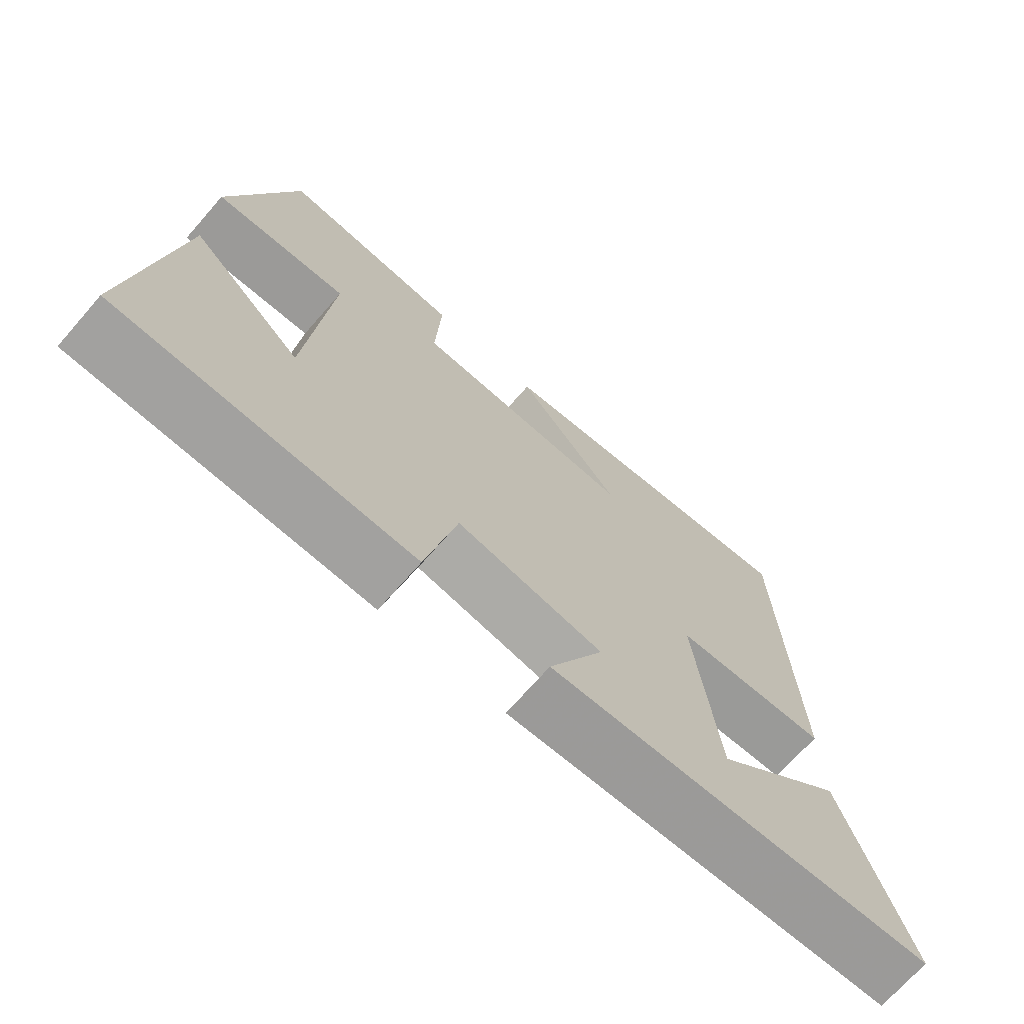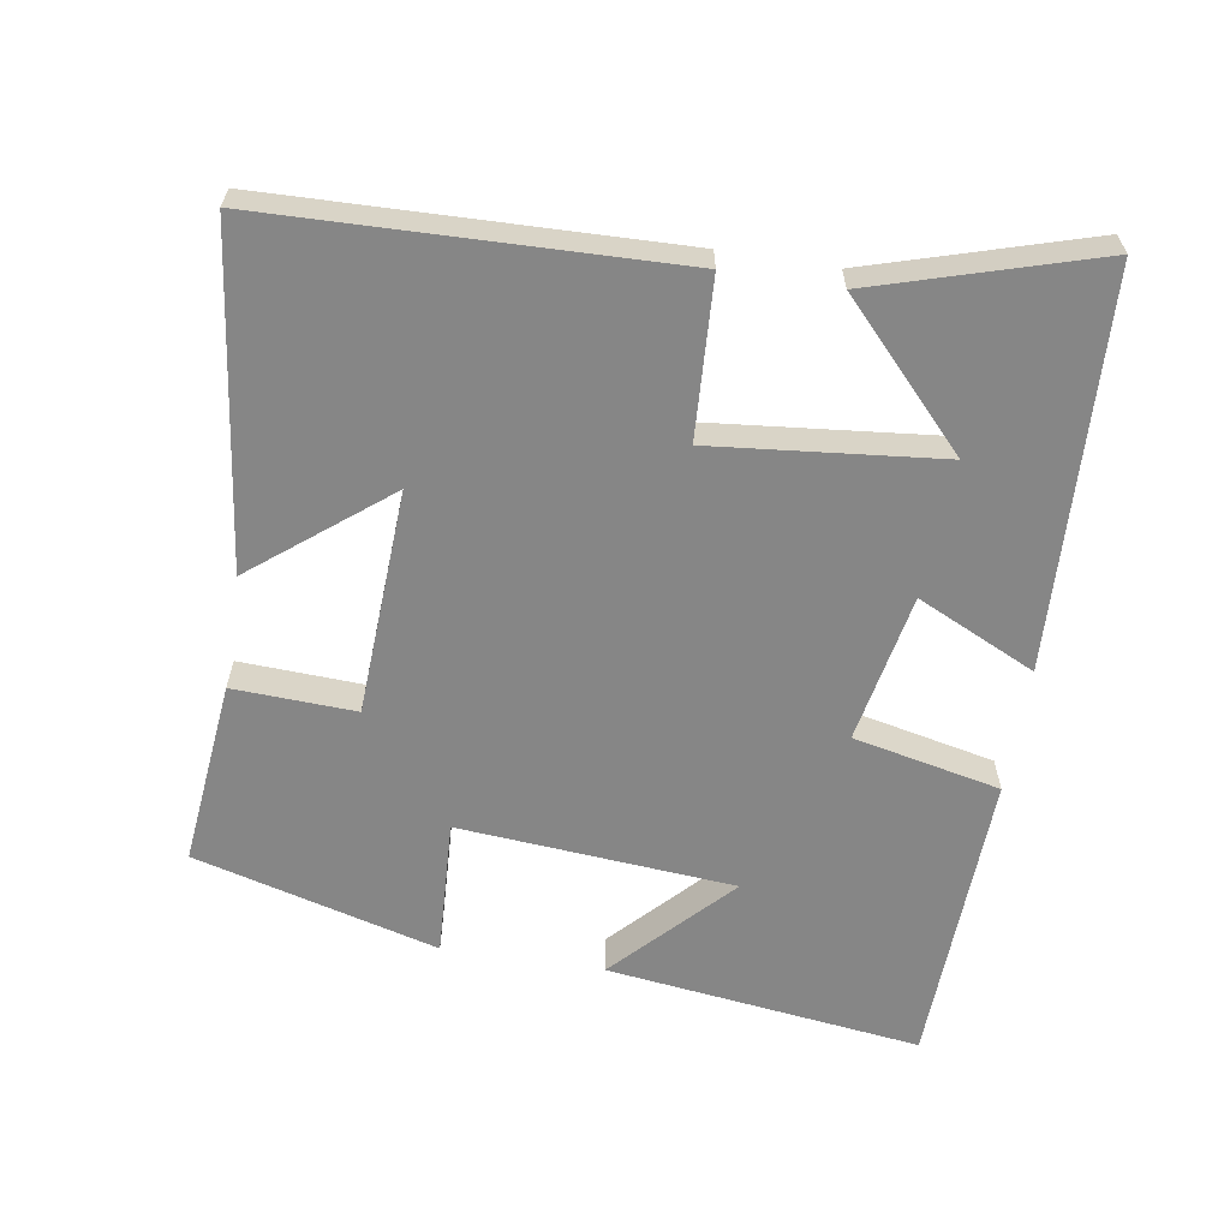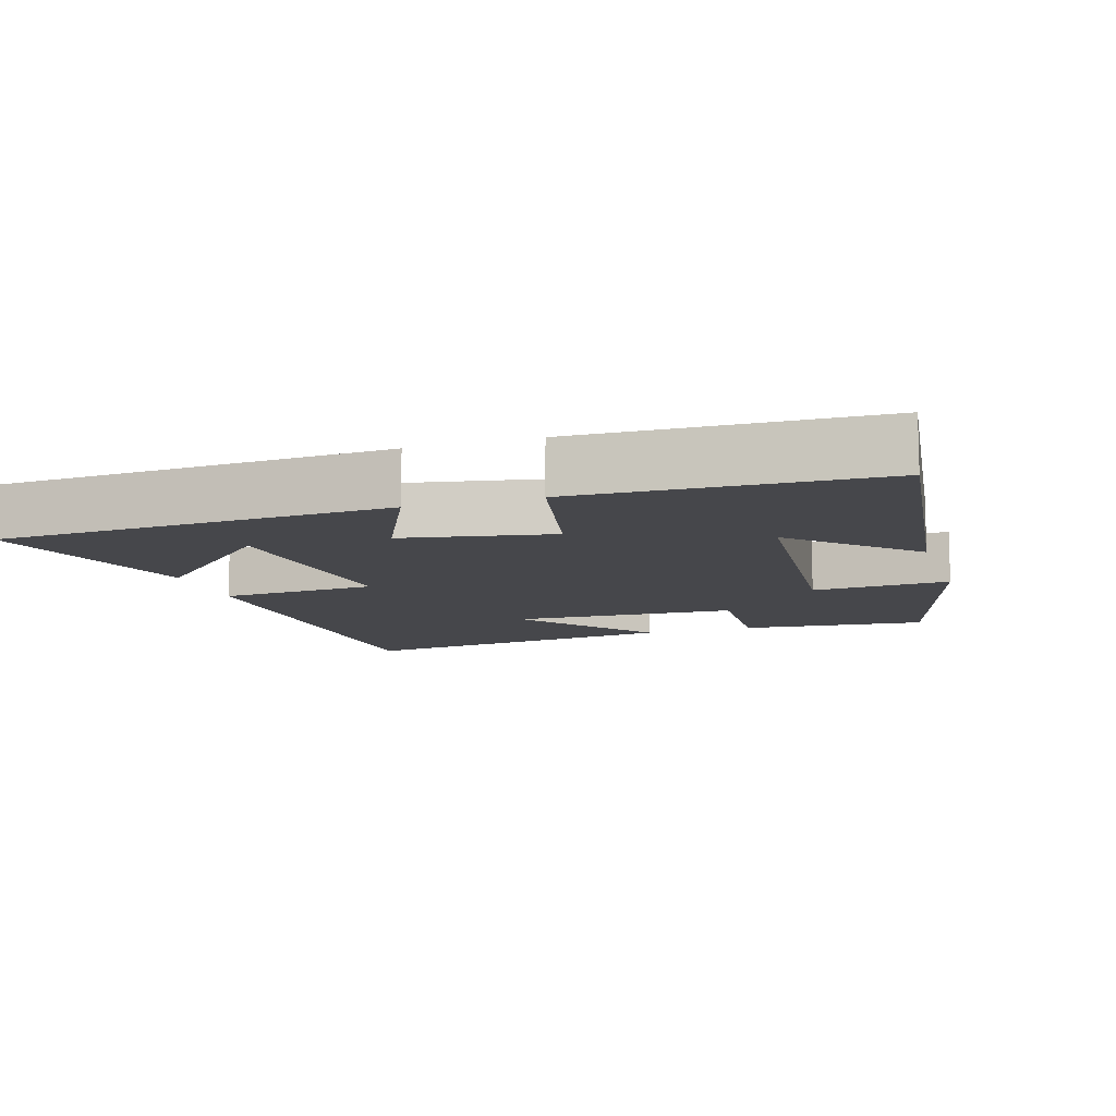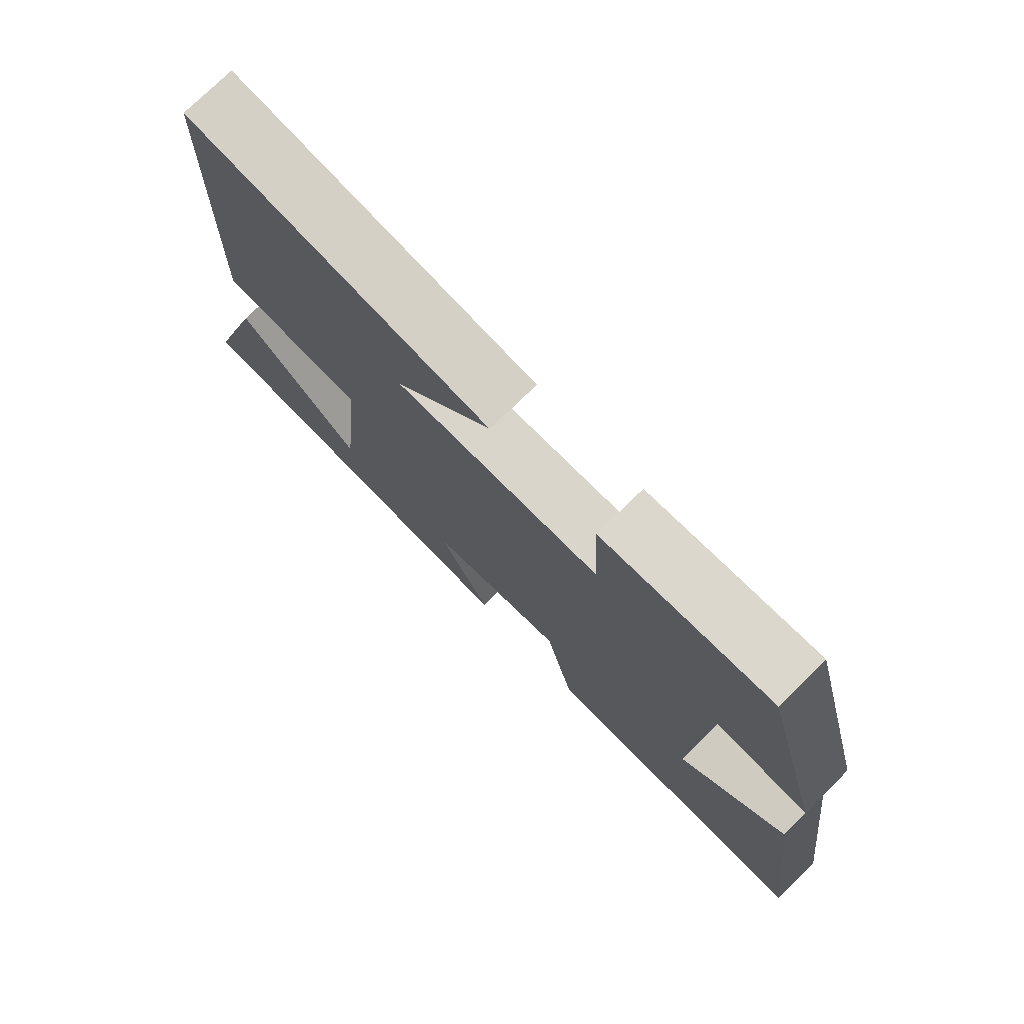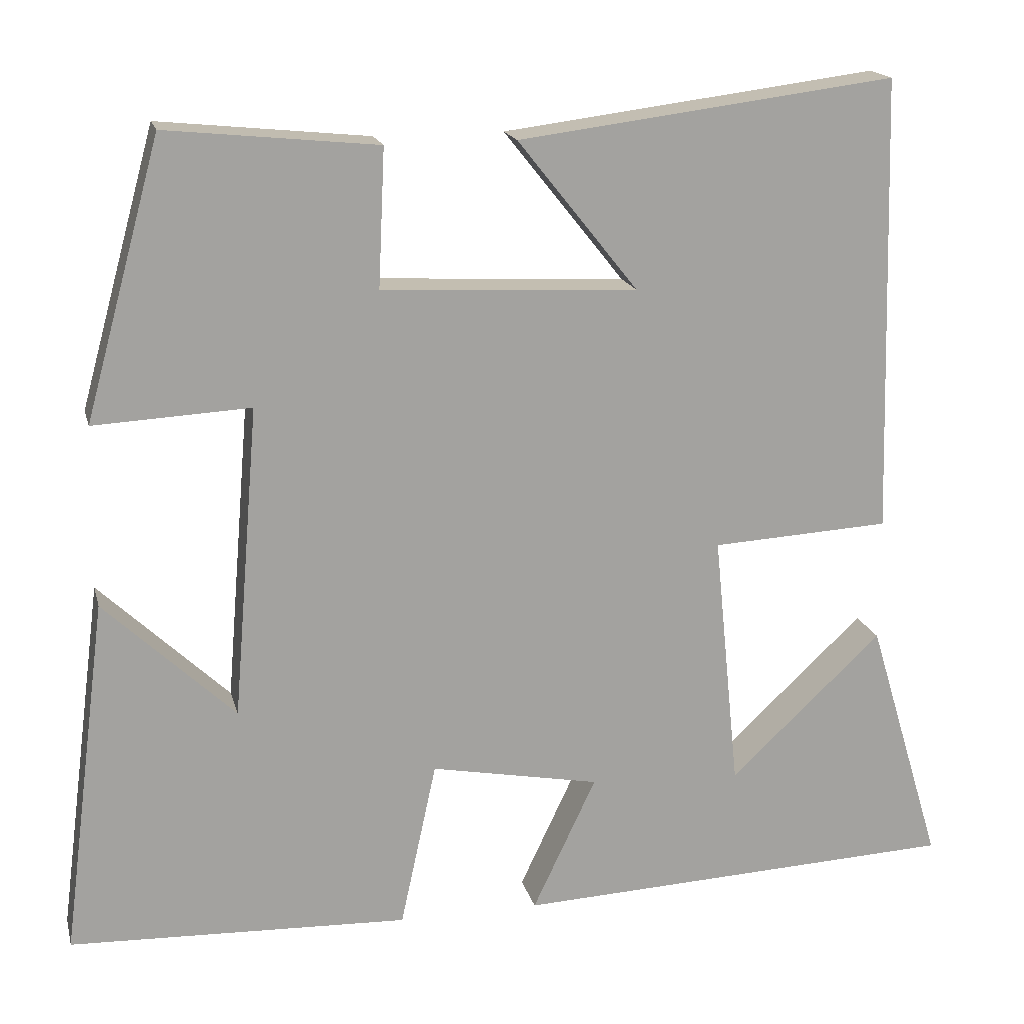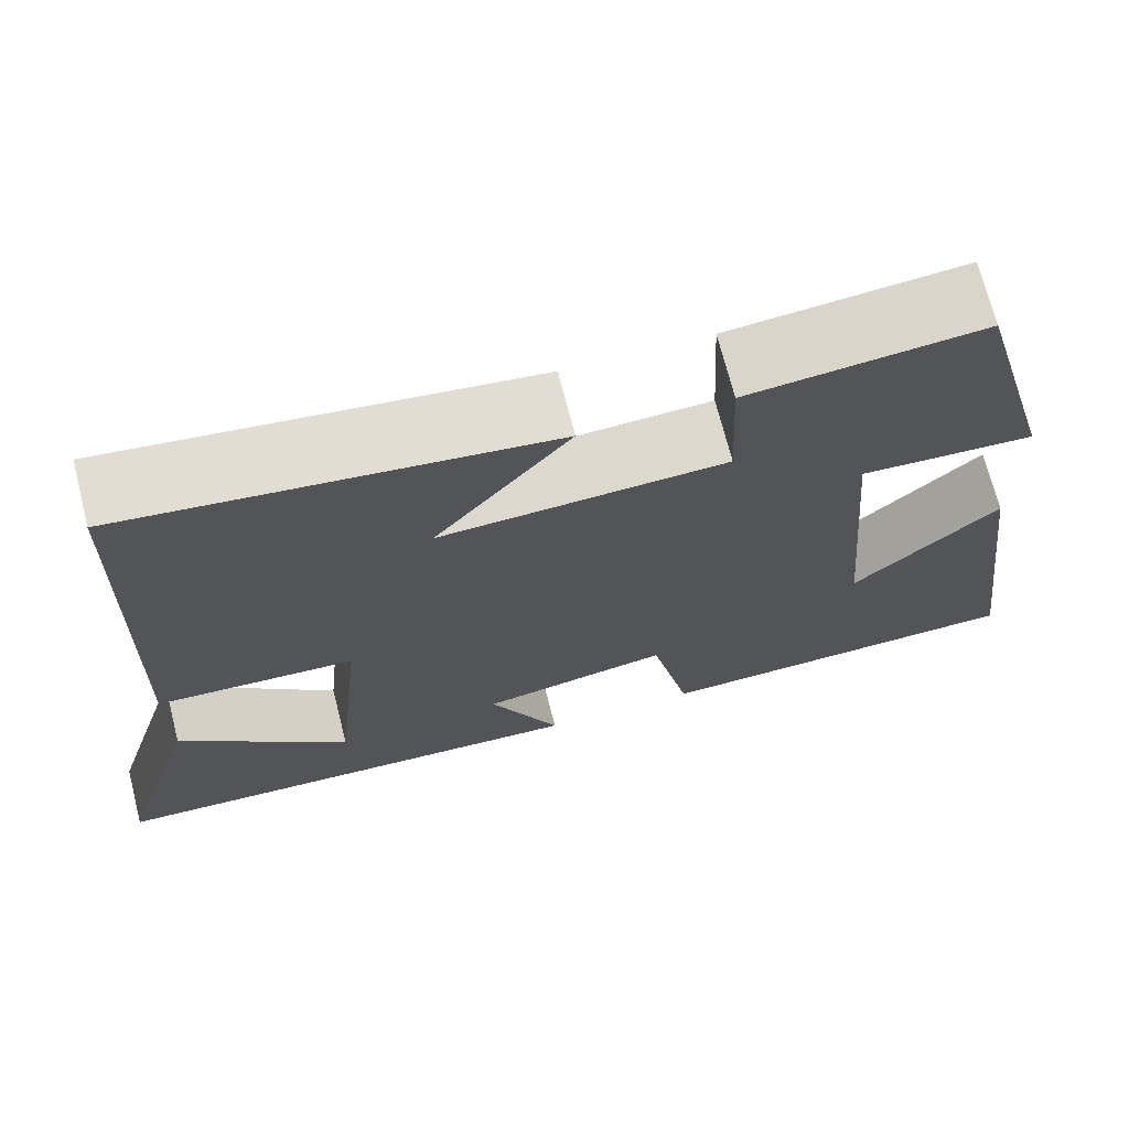
<metadata>
{"format":"obj","ext":"obj","renderer":"f3d","projection":"perspective","resolution":1024,"background":"white","views":[{"elev":-71.0,"azim":-41.2,"up":"+Z"},{"elev":-62.0,"azim":80.9,"up":"+Y"},{"elev":-10.8,"azim":-162.3,"up":"+Y"},{"elev":76.1,"azim":-134.4,"up":"+Z"},{"elev":17.5,"azim":-13.5,"up":"+Z"},{"elev":70.7,"azim":165.7,"up":"+Z"}]}
</metadata>
<code>
v 0.593 0.07 -0.475
v 0.04 0.07 -0.5
v 0.119 0.07 -0.333
v -0.091 0.07 -0.293
v -0.136 0.07 -0.5
v -0.557 0.07 -0.484
v -0.5 0.07 -0.04
v -0.338 0.07 -0.194
v -0.306 0.07 0.194
v -0.5 0.07 0.184
v -0.406 0.07 0.527
v -0.144 0.07 0.5
v -0.152 0.07 0.328
v 0.166 0.07 0.312
v 0.016 0.07 0.5
v 0.484 0.07 0.559
v 0.5 0.07 -0.011
v 0.278 0.07 -0.023
v 0.31 0.07 -0.343
v 0.5 0.07 -0.165
v 0.593 0 -0.475
v 0.04 0 -0.5
v 0.119 0 -0.333
v -0.091 0 -0.293
v -0.136 0 -0.5
v -0.557 0 -0.484
v -0.5 0 -0.04
v -0.338 0 -0.194
v -0.306 0 0.194
v -0.5 0 0.184
v -0.406 0 0.527
v -0.144 0 0.5
v -0.152 0 0.328
v 0.166 0 0.312
v 0.016 0 0.5
v 0.484 0 0.559
v 0.5 0 -0.011
v 0.278 0 -0.023
v 0.31 0 -0.343
v 0.5 0 -0.165
f 19 20 1
f 16 17 18
f 14 15 16
f 14 16 18
f 13 14 18 19
f 9 10 11 12
f 8 9 12 13
f 5 6 7 8
f 4 5 8 13
f 3 4 13 19
f 1 2 3 19
f 21 40 39
f 38 37 36
f 36 35 34
f 38 36 34
f 39 38 34 33
f 32 31 30 29
f 33 32 29 28
f 28 27 26 25
f 33 28 25 24
f 39 33 24 23
f 39 23 22 21
f 1 21 22 2
f 2 22 23 3
f 3 23 24 4
f 4 24 25 5
f 5 25 26 6
f 6 26 27 7
f 7 27 28 8
f 8 28 29 9
f 9 29 30 10
f 10 30 31 11
f 11 31 32 12
f 12 32 33 13
f 13 33 34 14
f 14 34 35 15
f 15 35 36 16
f 16 36 37 17
f 17 37 38 18
f 18 38 39 19
f 19 39 40 20
f 20 40 21 1

</code>
